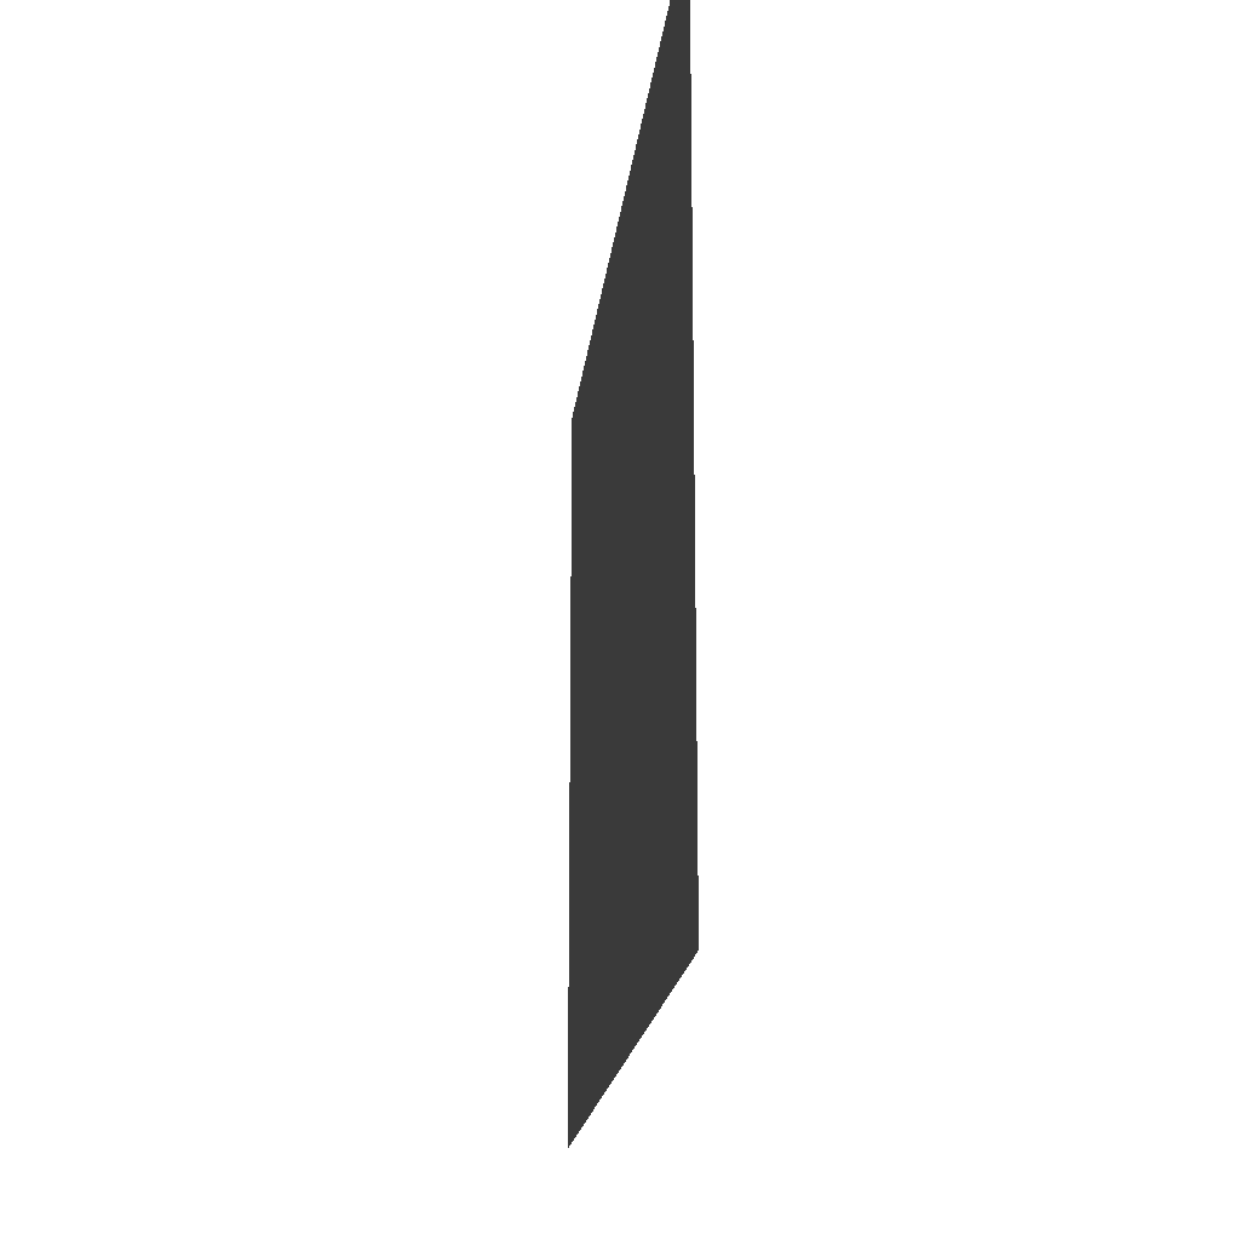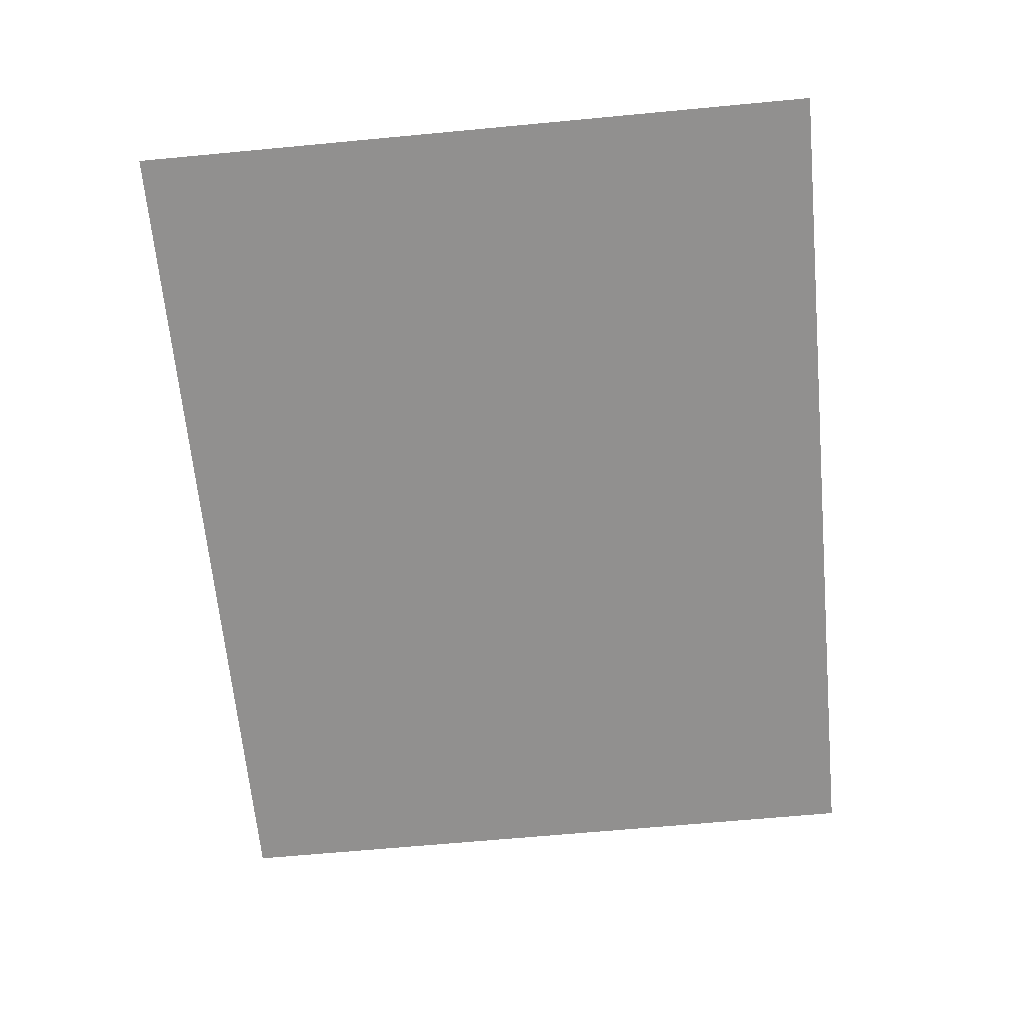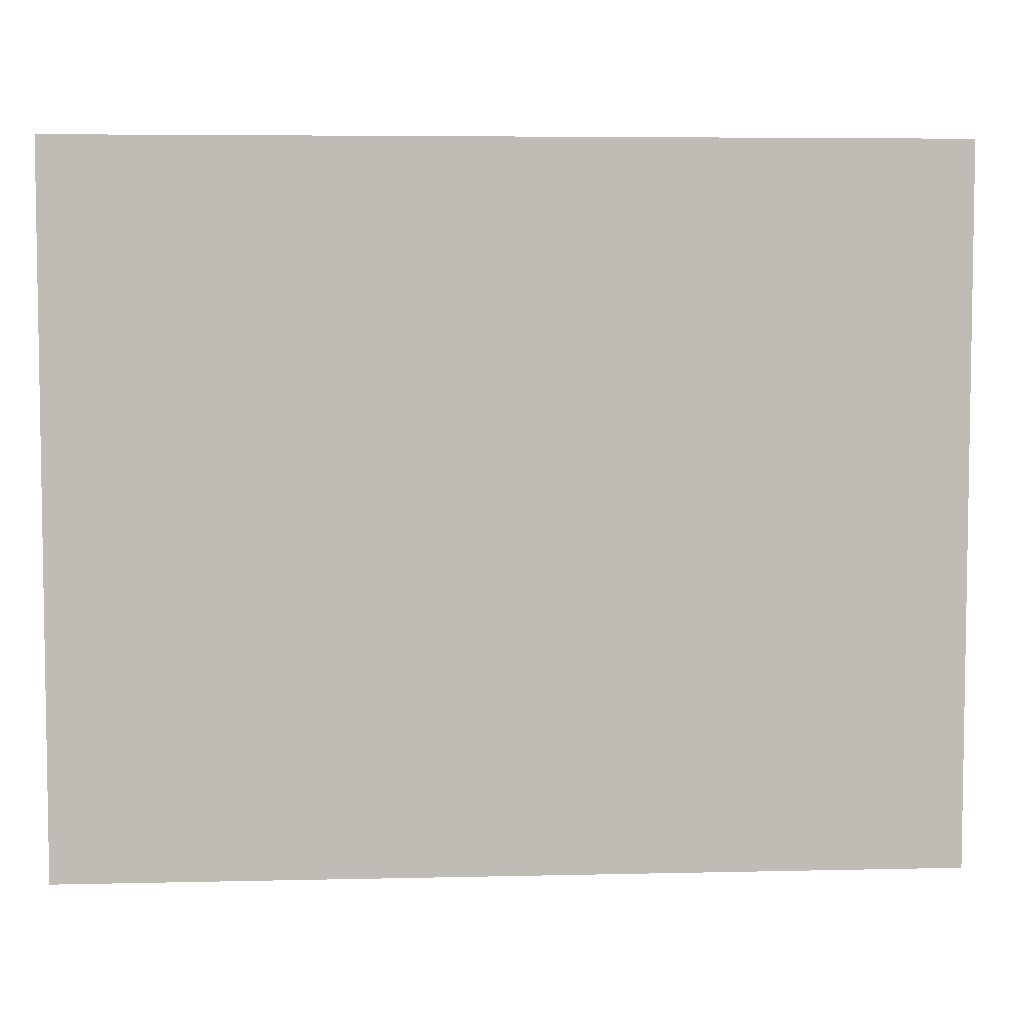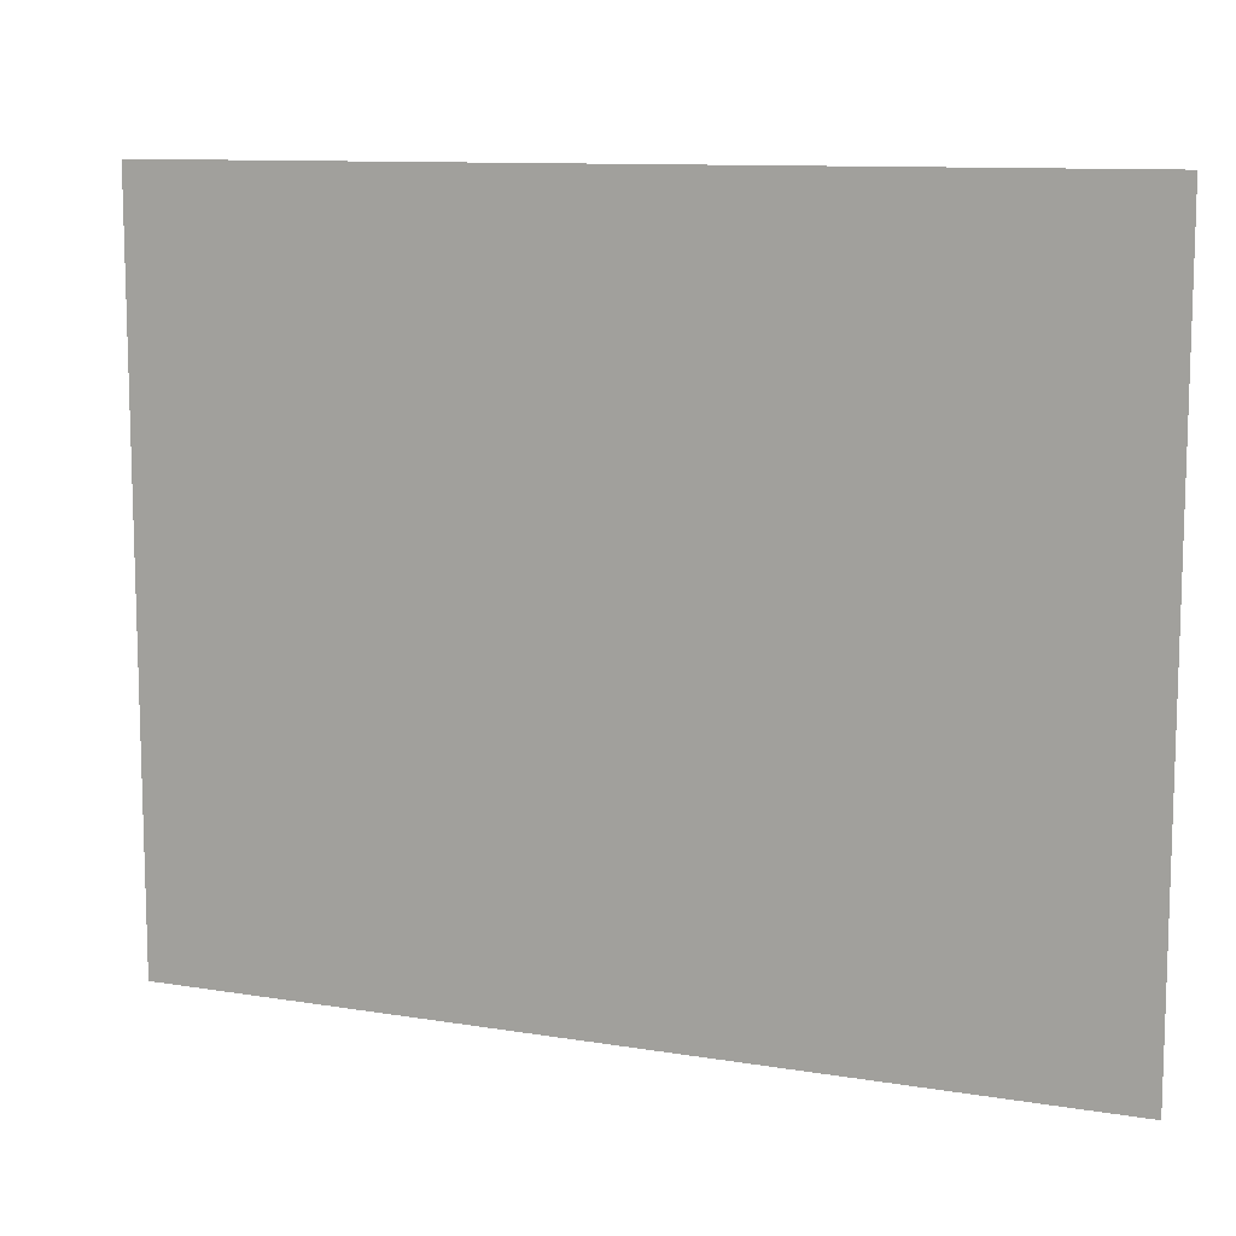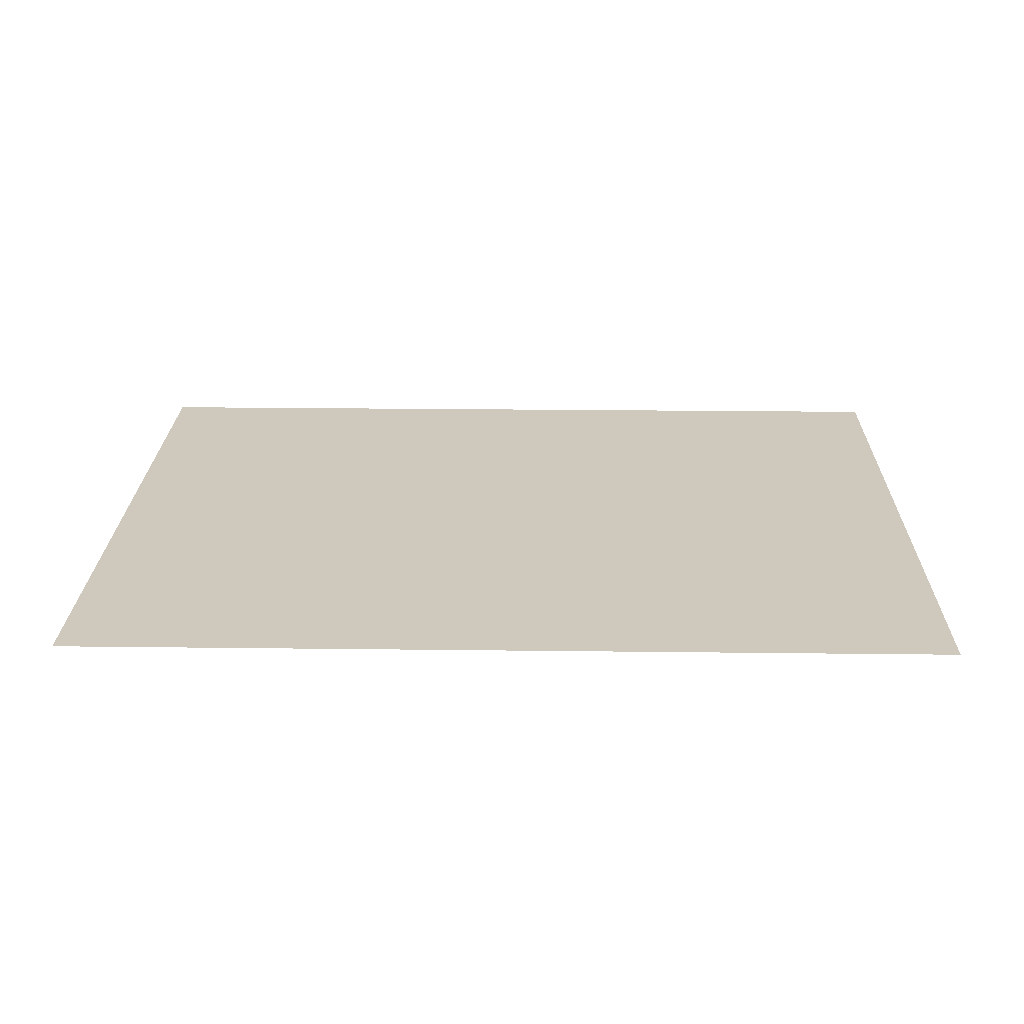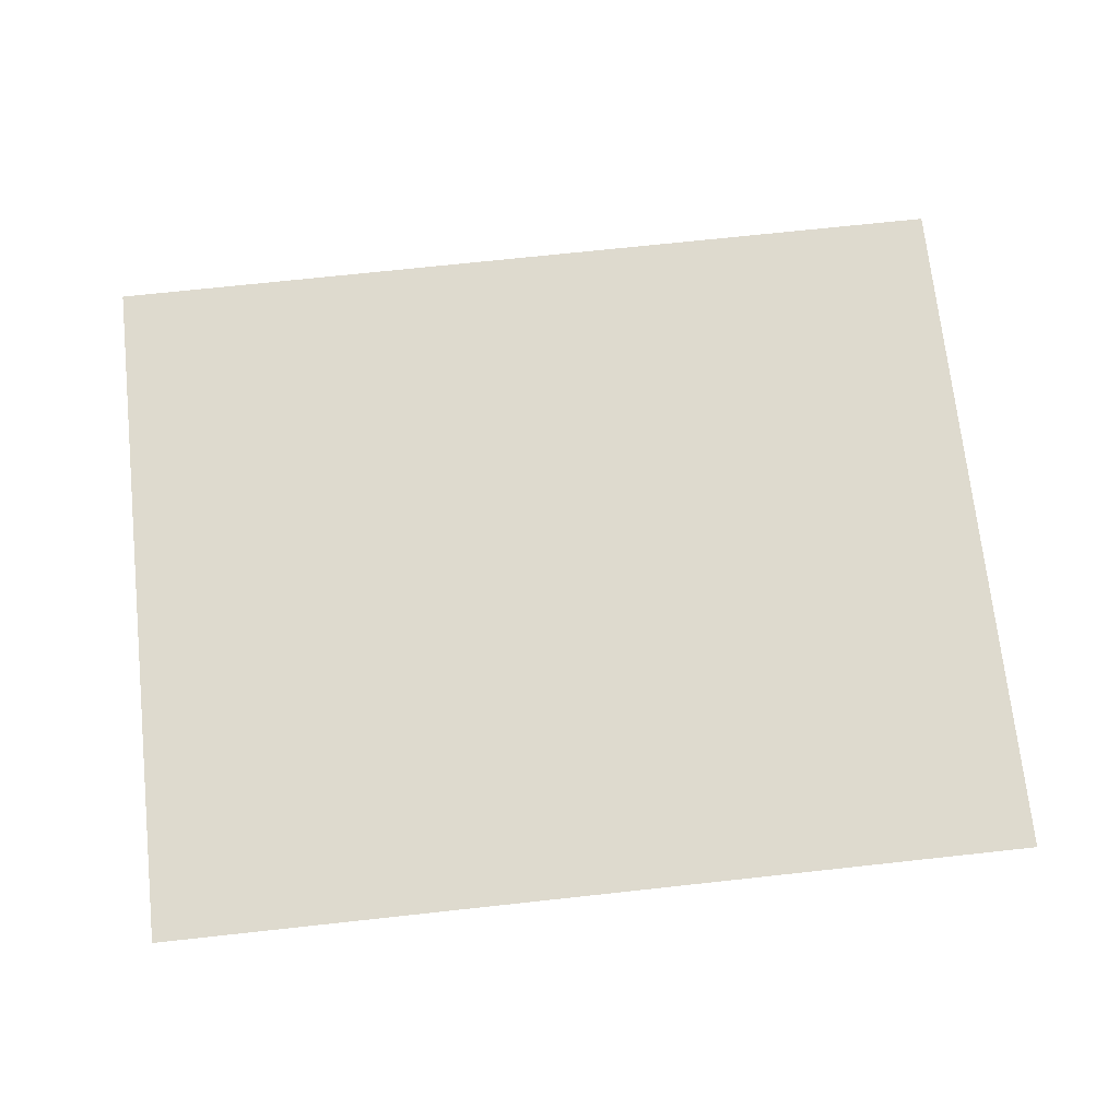
<metadata>
{"format":"obj","ext":"obj","renderer":"f3d","projection":"perspective","resolution":1024,"background":"white","views":[{"elev":-18.4,"azim":83.9,"up":"+Y"},{"elev":-65.7,"azim":95.4,"up":"+Z"},{"elev":5.5,"azim":175.8,"up":"+Y"},{"elev":10.7,"azim":-157.8,"up":"+Y"},{"elev":22.4,"azim":1.2,"up":"+Z"},{"elev":71.1,"azim":-6.2,"up":"+Z"}]}
</metadata>
<code>
v -168 -12 0
v -180 -12 0
v -180 0 0
v -168 0 0
v -156 -12 0
v -156 0 0
v -144 -12 0
v -144 0 0
v -132 -12 0
v -132 0 0
v -120 -12 0
v -120 0 0
v -108 -12 0
v -108 0 0
v -96 -12 0
v -96 0 0
v -84 -12 0
v -84 0 0
v -72 -12 0
v -72 0 0
v -60 -12 0
v -60 0 0
v -48 -12 0
v -48 0 0
v -36 -12 0
v -36 0 0
v -24 -12 0
v -24 0 0
v -12 -12 0
v -12 0 0
v 0 -12 0
v 0 0 0
v -168 -24 0
v -180 -24 0
v -156 -24 0
v -144 -24 0
v -132 -24 0
v -120 -24 0
v -108 -24 0
v -96 -24 0
v -84 -24 0
v -72 -24 0
v -60 -24 0
v -48 -24 0
v -36 -24 0
v -24 -24 0
v -12 -24 0
v 0 -24 0
v -168 -36 0
v -180 -36 0
v -156 -36 0
v -144 -36 0
v -132 -36 0
v -120 -36 0
v -108 -36 0
v -96 -36 0
v -84 -36 0
v -72 -36 0
v -60 -36 0
v -48 -36 0
v -36 -36 0
v -24 -36 0
v -12 -36 0
v 0 -36 0
v -168 -48 0
v -180 -48 0
v -156 -48 0
v -144 -48 0
v -132 -48 0
v -120 -48 0
v -108 -48 0
v -96 -48 0
v -84 -48 0
v -72 -48 0
v -60 -48 0
v -48 -48 0
v -36 -48 0
v -24 -48 0
v -12 -48 0
v 0 -48 0
v -168 -60 0
v -180 -60 0
v -156 -60 0
v -144 -60 0
v -132 -60 0
v -120 -60 0
v -108 -60 0
v -96 -60 0
v -84 -60 0
v -72 -60 0
v -60 -60 0
v -48 -60 0
v -36 -60 0
v -24 -60 0
v -12 -60 0
v 0 -60 0
v -168 -72 0
v -180 -72 0
v -156 -72 0
v -144 -72 0
v -132 -72 0
v -120 -72 0
v -108 -72 0
v -96 -72 0
v -84 -72 0
v -72 -72 0
v -60 -72 0
v -48 -72 0
v -36 -72 0
v -24 -72 0
v -12 -72 0
v 0 -72 0
v -168 -84 0
v -180 -84 0
v -156 -84 0
v -144 -84 0
v -132 -84 0
v -120 -84 0
v -108 -84 0
v -96 -84 0
v -84 -84 0
v -72 -84 0
v -60 -84 0
v -48 -84 0
v -36 -84 0
v -24 -84 0
v -12 -84 0
v 0 -84 0
v -168 -96 0
v -180 -96 0
v -156 -96 0
v -144 -96 0
v -132 -96 0
v -120 -96 0
v -108 -96 0
v -96 -96 0
v -84 -96 0
v -72 -96 0
v -60 -96 0
v -48 -96 0
v -36 -96 0
v -24 -96 0
v -12 -96 0
v 0 -96 0
v -168 -108 0
v -180 -108 0
v -156 -108 0
v -144 -108 0
v -132 -108 0
v -120 -108 0
v -108 -108 0
v -96 -108 0
v -84 -108 0
v -72 -108 0
v -60 -108 0
v -48 -108 0
v -36 -108 0
v -24 -108 0
v -12 -108 0
v 0 -108 0
v -168 -120 0
v -180 -120 0
v -156 -120 0
v -144 -120 0
v -132 -120 0
v -120 -120 0
v -108 -120 0
v -96 -120 0
v -84 -120 0
v -72 -120 0
v -60 -120 0
v -48 -120 0
v -36 -120 0
v -24 -120 0
v -12 -120 0
v 0 -120 0
v -168 -132 0
v -180 -132 0
v -156 -132 0
v -144 -132 0
v -132 -132 0
v -120 -132 0
v -108 -132 0
v -96 -132 0
v -84 -132 0
v -72 -132 0
v -60 -132 0
v -48 -132 0
v -36 -132 0
v -24 -132 0
v -12 -132 0
v 0 -132 0
v -168 -144 0
v -180 -144 0
v -156 -144 0
v -144 -144 0
v -132 -144 0
v -120 -144 0
v -108 -144 0
v -96 -144 0
v -84 -144 0
v -72 -144 0
v -60 -144 0
v -48 -144 0
v -36 -144 0
v -24 -144 0
v -12 -144 0
v 0 -144 0
g mesh_0001
f 1 2 3 4
f 5 1 4 6
f 7 5 6 8
f 9 7 8 10
f 11 9 10 12
f 13 11 12 14
f 15 13 14 16
f 17 15 16 18
f 19 17 18 20
f 21 19 20 22
f 23 21 22 24
f 25 23 24 26
f 27 25 26 28
f 29 27 28 30
f 31 29 30 32
f 33 34 2 1
f 35 33 1 5
f 36 35 5 7
f 37 36 7 9
f 38 37 9 11
f 39 38 11 13
f 40 39 13 15
f 41 40 15 17
f 42 41 17 19
f 43 42 19 21
f 44 43 21 23
f 45 44 23 25
f 46 45 25 27
f 47 46 27 29
f 48 47 29 31
f 49 50 34 33
f 51 49 33 35
f 52 51 35 36
f 53 52 36 37
f 54 53 37 38
f 55 54 38 39
f 56 55 39 40
f 57 56 40 41
f 58 57 41 42
f 59 58 42 43
f 60 59 43 44
f 61 60 44 45
f 62 61 45 46
f 63 62 46 47
f 64 63 47 48
f 65 66 50 49
f 67 65 49 51
f 68 67 51 52
f 69 68 52 53
f 70 69 53 54
f 71 70 54 55
f 72 71 55 56
f 73 72 56 57
f 74 73 57 58
f 75 74 58 59
f 76 75 59 60
f 77 76 60 61
f 78 77 61 62
f 79 78 62 63
f 80 79 63 64
f 81 82 66 65
f 83 81 65 67
f 84 83 67 68
f 85 84 68 69
f 86 85 69 70
f 87 86 70 71
f 88 87 71 72
f 89 88 72 73
f 90 89 73 74
f 91 90 74 75
f 92 91 75 76
f 93 92 76 77
f 94 93 77 78
f 95 94 78 79
f 96 95 79 80
f 97 98 82 81
f 99 97 81 83
f 100 99 83 84
f 101 100 84 85
f 102 101 85 86
f 103 102 86 87
f 104 103 87 88
f 105 104 88 89
f 106 105 89 90
f 107 106 90 91
f 108 107 91 92
f 109 108 92 93
f 110 109 93 94
f 111 110 94 95
f 112 111 95 96
f 113 114 98 97
f 115 113 97 99
f 116 115 99 100
f 117 116 100 101
f 118 117 101 102
f 119 118 102 103
f 120 119 103 104
f 121 120 104 105
f 122 121 105 106
f 123 122 106 107
f 124 123 107 108
f 125 124 108 109
f 126 125 109 110
f 127 126 110 111
f 128 127 111 112
f 129 130 114 113
f 131 129 113 115
f 132 131 115 116
f 133 132 116 117
f 134 133 117 118
f 135 134 118 119
f 136 135 119 120
f 137 136 120 121
f 138 137 121 122
f 139 138 122 123
f 140 139 123 124
f 141 140 124 125
f 142 141 125 126
f 143 142 126 127
f 144 143 127 128
f 145 146 130 129
f 147 145 129 131
f 148 147 131 132
f 149 148 132 133
f 150 149 133 134
f 151 150 134 135
f 152 151 135 136
f 153 152 136 137
f 154 153 137 138
f 155 154 138 139
f 156 155 139 140
f 157 156 140 141
f 158 157 141 142
f 159 158 142 143
f 160 159 143 144
f 161 162 146 145
f 163 161 145 147
f 164 163 147 148
f 165 164 148 149
f 166 165 149 150
f 167 166 150 151
f 168 167 151 152
f 169 168 152 153
f 170 169 153 154
f 171 170 154 155
f 172 171 155 156
f 173 172 156 157
f 174 173 157 158
f 175 174 158 159
f 176 175 159 160
f 177 178 162 161
f 179 177 161 163
f 180 179 163 164
f 181 180 164 165
f 182 181 165 166
f 183 182 166 167
f 184 183 167 168
f 185 184 168 169
f 186 185 169 170
f 187 186 170 171
f 188 187 171 172
f 189 188 172 173
f 190 189 173 174
f 191 190 174 175
f 192 191 175 176
f 193 194 178 177
f 195 193 177 179
f 196 195 179 180
f 197 196 180 181
f 198 197 181 182
f 199 198 182 183
f 200 199 183 184
f 201 200 184 185
f 202 201 185 186
f 203 202 186 187
f 204 203 187 188
f 205 204 188 189
f 206 205 189 190
f 207 206 190 191
f 208 207 191 192
g mesh_0002
f 100 99 83 84
f 108 107 91 92
f 110 109 93 94
f 112 111 95 96
f 120 119 103 104

</code>
